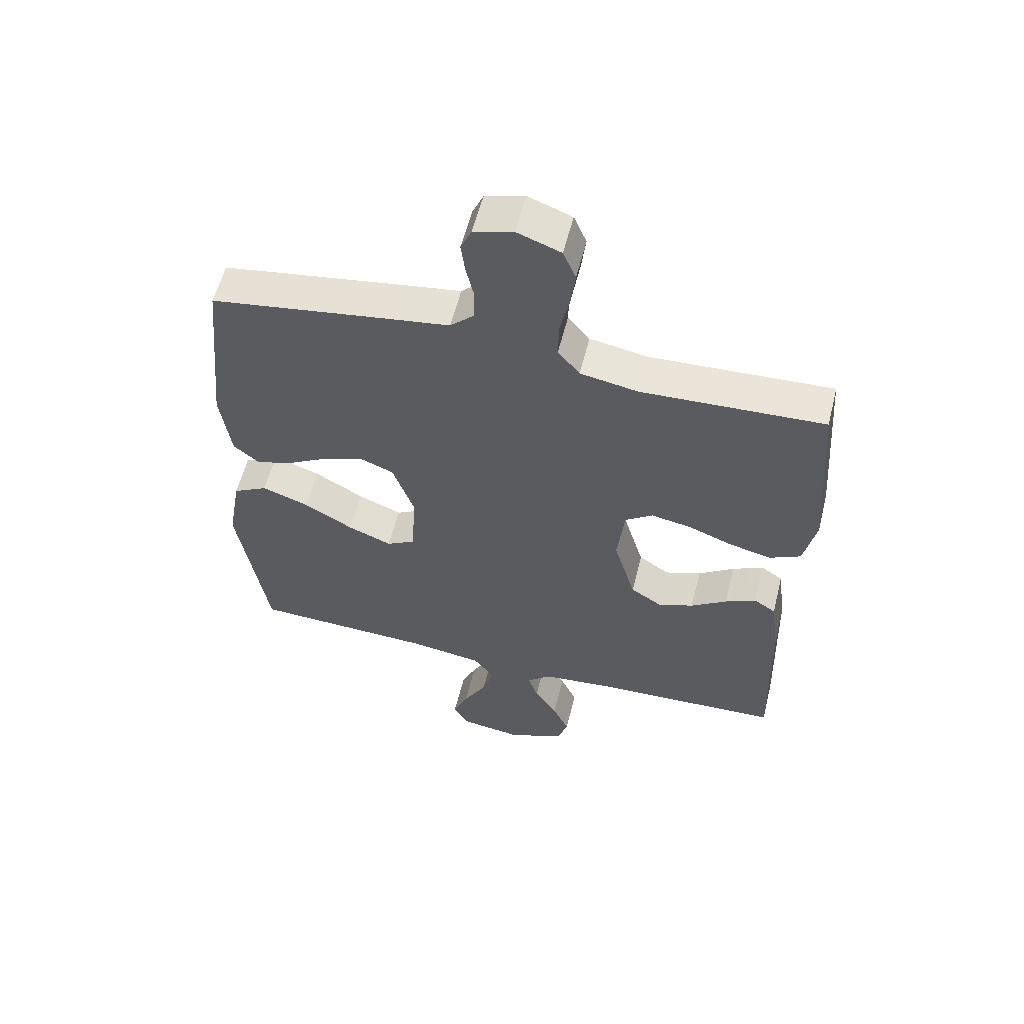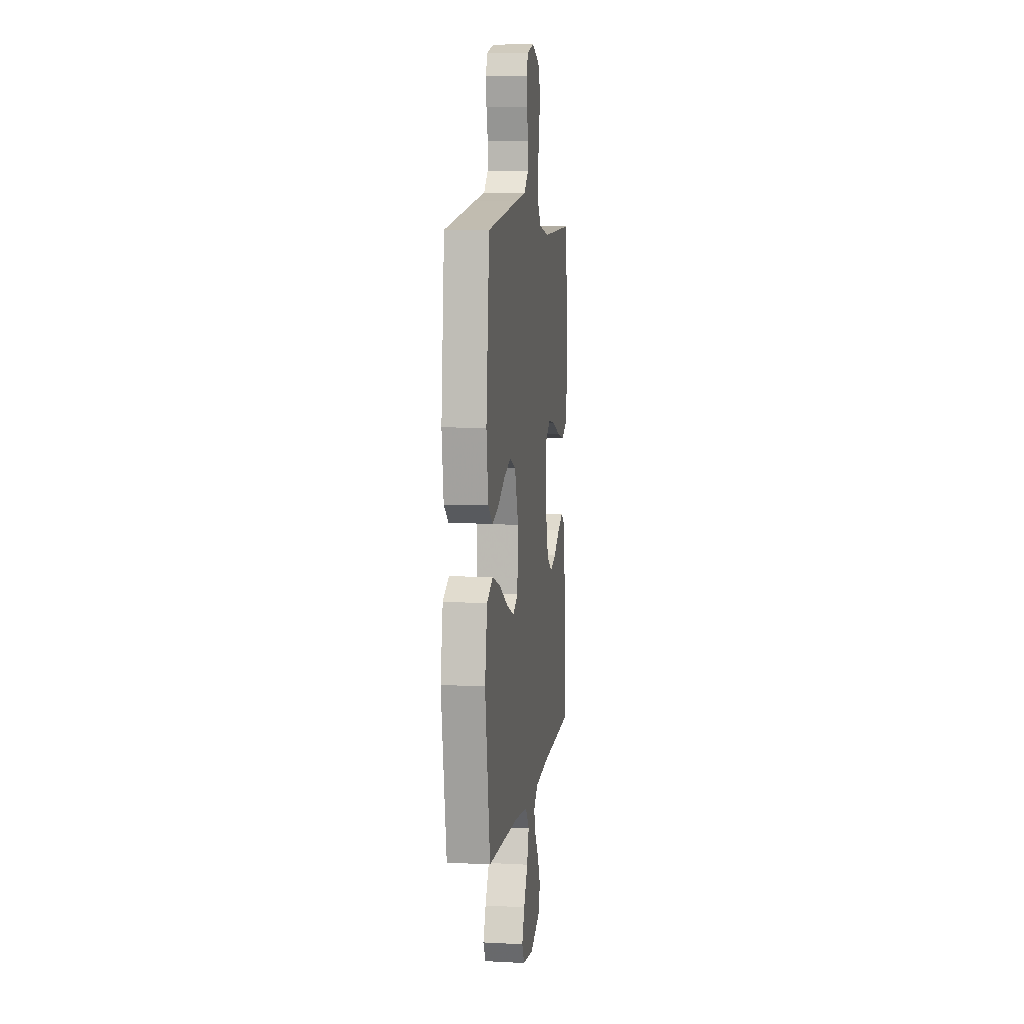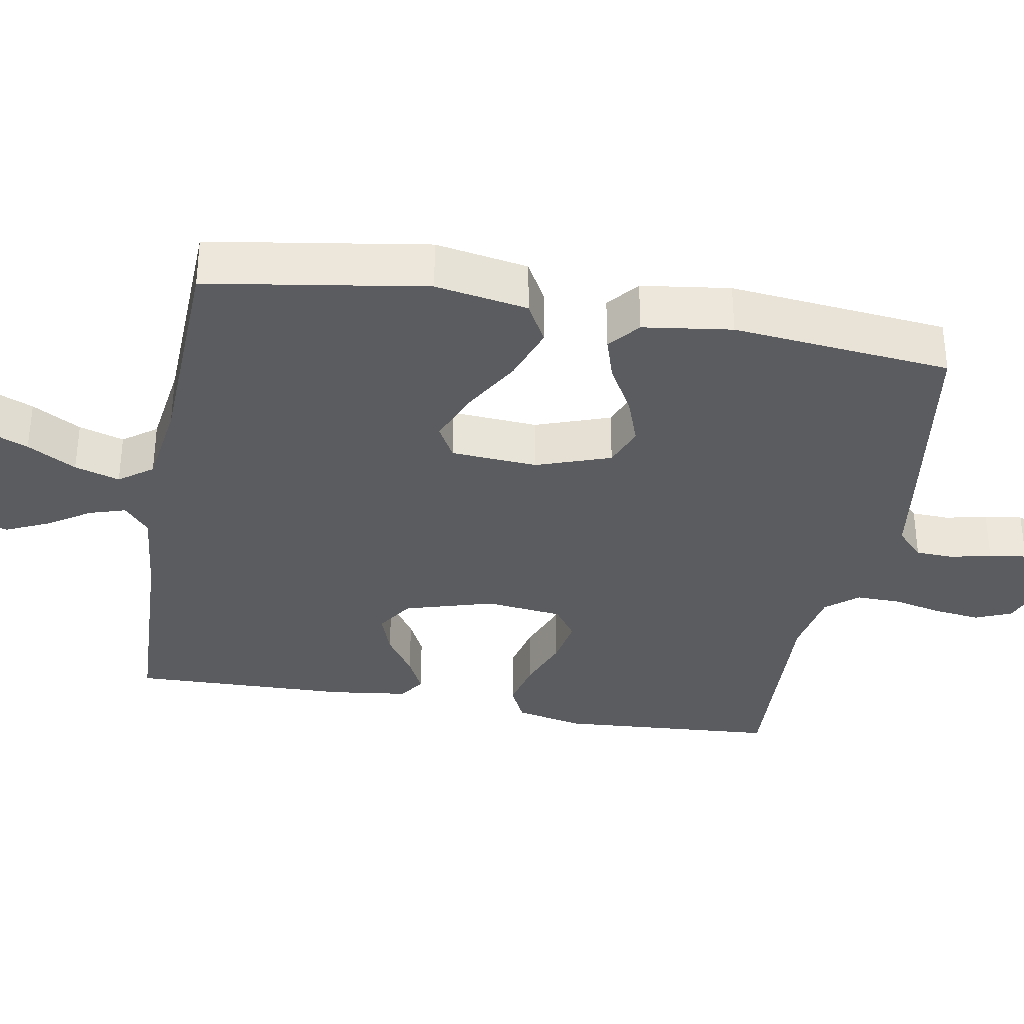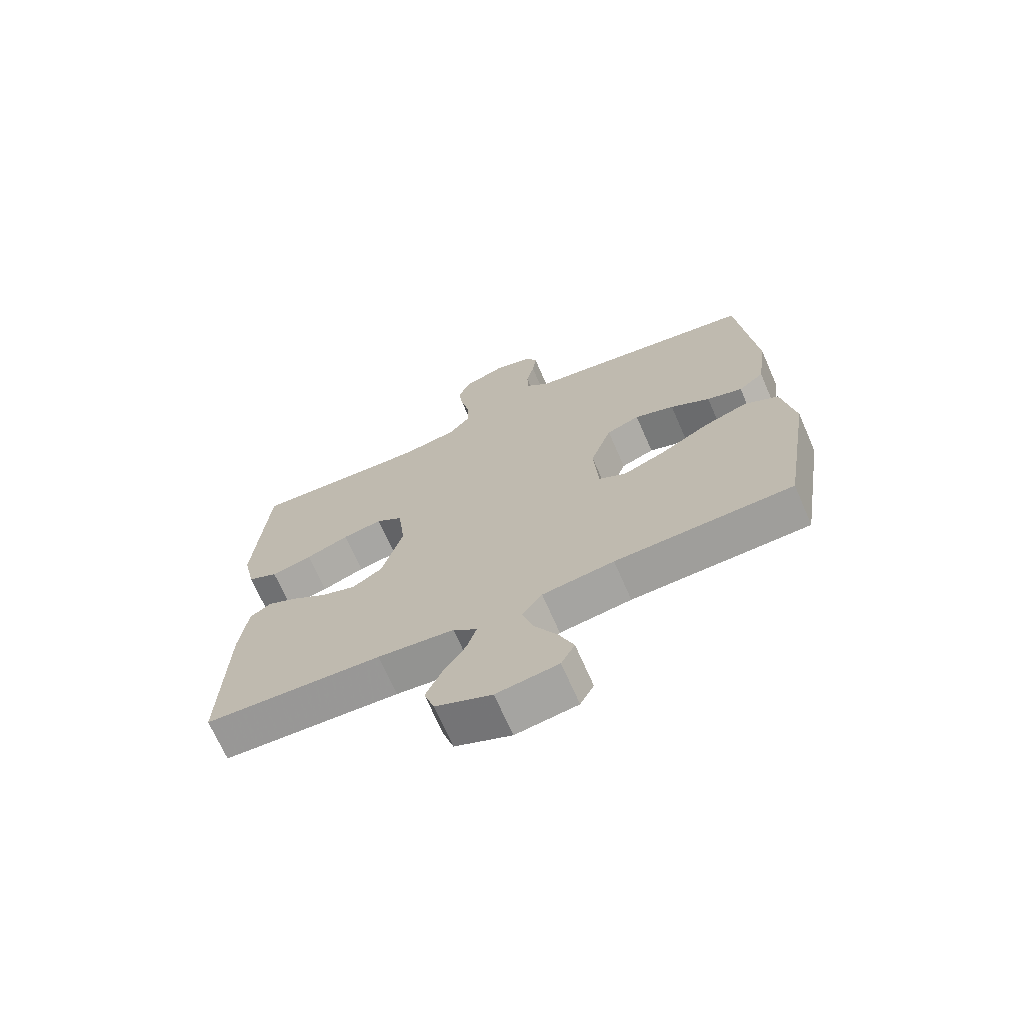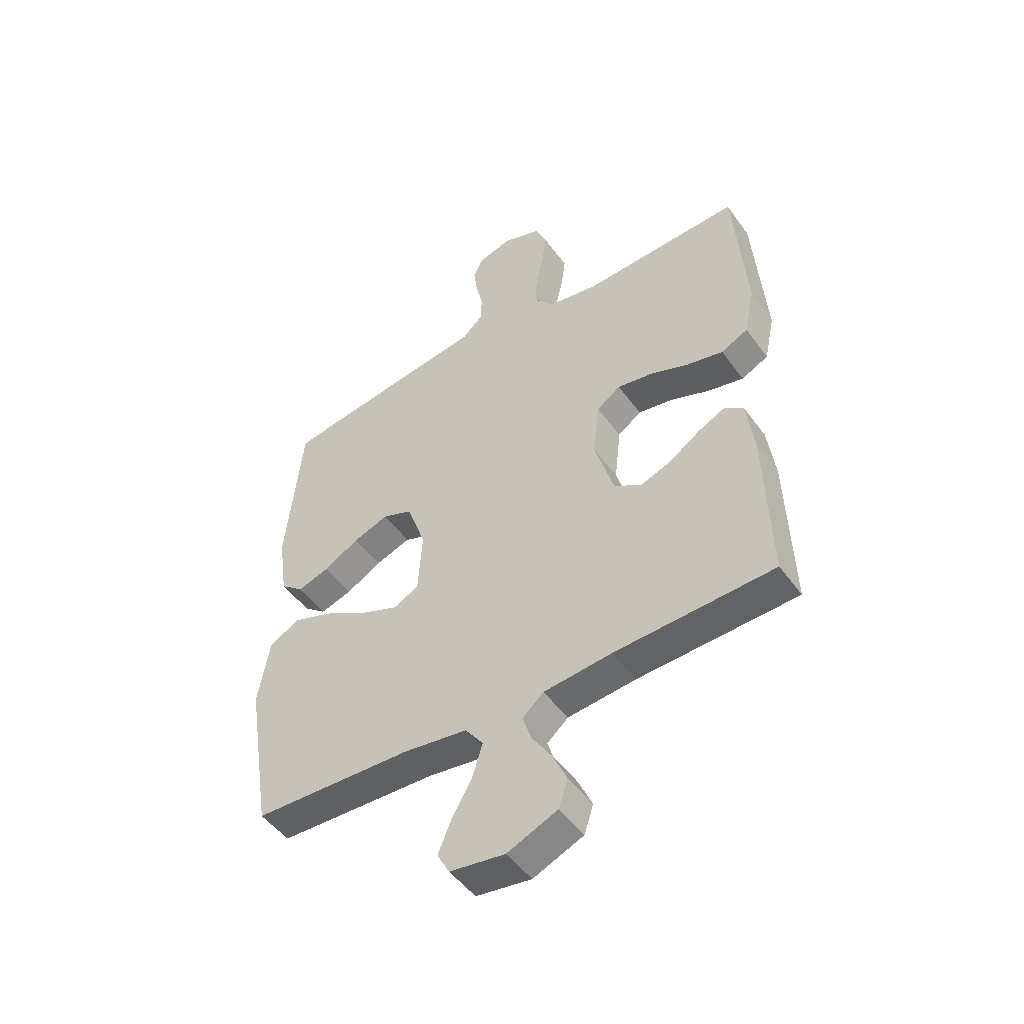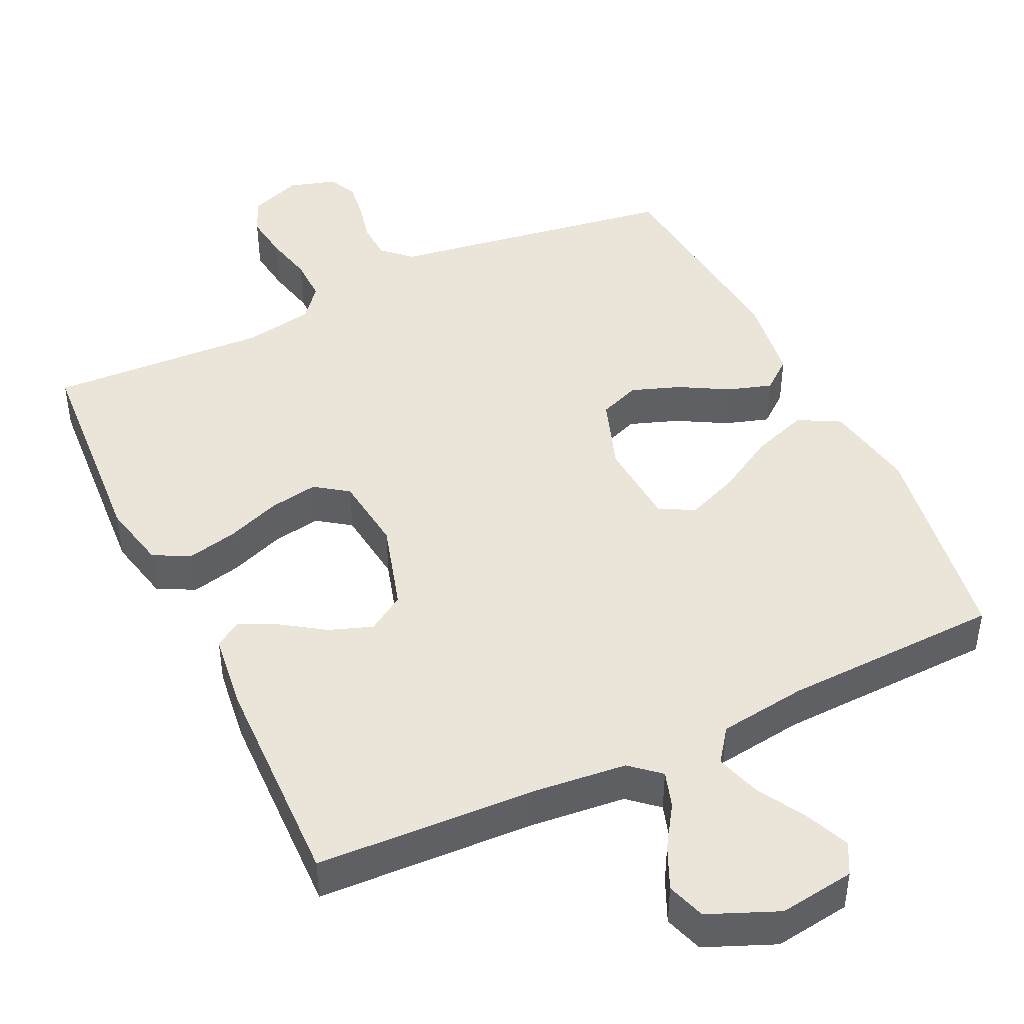
<metadata>
{"format":"obj","ext":"obj","renderer":"f3d","projection":"perspective","resolution":1024,"background":"white","views":[{"elev":57.7,"azim":14.0,"up":"+Z"},{"elev":8.0,"azim":-81.8,"up":"+Z"},{"elev":-34.4,"azim":-100.2,"up":"+Y"},{"elev":-69.7,"azim":-156.4,"up":"+Z"},{"elev":-49.3,"azim":34.5,"up":"+Z"},{"elev":44.8,"azim":154.5,"up":"+Y"}]}
</metadata>
<code>
v 0.5 0.07 0.5
v 0.522 0.07 0.2
v 0.502 0.07 0.107
v 0.451 0.07 0.082
v 0.382 0.07 0.098
v 0.309 0.07 0.126
v 0.242 0.07 0.138
v 0.197 0.07 0.106
v 0.185 0.07 0
v 0.221 0.07 -0.122
v 0.272 0.07 -0.155
v 0.331 0.07 -0.134
v 0.39 0.07 -0.094
v 0.441 0.07 -0.069
v 0.477 0.07 -0.093
v 0.491 0.07 -0.2
v 0.5 0.07 -0.5
v 0.2 0.07 -0.513
v 0.071 0.07 -0.526
v 0.031 0.07 -0.561
v 0.047 0.07 -0.611
v 0.085 0.07 -0.669
v 0.112 0.07 -0.728
v 0.095 0.07 -0.781
v 0 0.07 -0.821
v -0.104 0.07 -0.806
v -0.127 0.07 -0.763
v -0.102 0.07 -0.703
v -0.064 0.07 -0.636
v -0.045 0.07 -0.574
v -0.079 0.07 -0.528
v -0.2 0.07 -0.511
v -0.5 0.07 -0.5
v -0.548 0.07 -0.2
v -0.526 0.07 -0.073
v -0.469 0.07 -0.042
v -0.392 0.07 -0.069
v -0.311 0.07 -0.116
v -0.239 0.07 -0.145
v -0.192 0.07 -0.119
v -0.184 0.07 0
v -0.22 0.07 0.102
v -0.276 0.07 0.124
v -0.343 0.07 0.1
v -0.41 0.07 0.062
v -0.47 0.07 0.043
v -0.513 0.07 0.078
v -0.53 0.07 0.2
v -0.5 0.07 0.5
v -0.2 0.07 0.546
v -0.104 0.07 0.56
v -0.065 0.07 0.597
v -0.063 0.07 0.649
v -0.076 0.07 0.705
v -0.083 0.07 0.757
v -0.065 0.07 0.797
v 0 0.07 0.816
v 0.072 0.07 0.789
v 0.093 0.07 0.739
v 0.085 0.07 0.675
v 0.07 0.07 0.608
v 0.069 0.07 0.547
v 0.105 0.07 0.503
v 0.2 0.07 0.486
v 0.5 0 0.5
v 0.522 0 0.2
v 0.502 0 0.107
v 0.451 0 0.082
v 0.382 0 0.098
v 0.309 0 0.126
v 0.242 0 0.138
v 0.197 0 0.106
v 0.185 0 0
v 0.221 0 -0.122
v 0.272 0 -0.155
v 0.331 0 -0.134
v 0.39 0 -0.094
v 0.441 0 -0.069
v 0.477 0 -0.093
v 0.491 0 -0.2
v 0.5 0 -0.5
v 0.2 0 -0.513
v 0.071 0 -0.526
v 0.031 0 -0.561
v 0.047 0 -0.611
v 0.085 0 -0.669
v 0.112 0 -0.728
v 0.095 0 -0.781
v 0 0 -0.821
v -0.104 0 -0.806
v -0.127 0 -0.763
v -0.102 0 -0.703
v -0.064 0 -0.636
v -0.045 0 -0.574
v -0.079 0 -0.528
v -0.2 0 -0.511
v -0.5 0 -0.5
v -0.548 0 -0.2
v -0.526 0 -0.073
v -0.469 0 -0.042
v -0.392 0 -0.069
v -0.311 0 -0.116
v -0.239 0 -0.145
v -0.192 0 -0.119
v -0.184 0 0
v -0.22 0 0.102
v -0.276 0 0.124
v -0.343 0 0.1
v -0.41 0 0.062
v -0.47 0 0.043
v -0.513 0 0.078
v -0.53 0 0.2
v -0.5 0 0.5
v -0.2 0 0.546
v -0.104 0 0.56
v -0.065 0 0.597
v -0.063 0 0.649
v -0.076 0 0.705
v -0.083 0 0.757
v -0.065 0 0.797
v 0 0 0.816
v 0.072 0 0.789
v 0.093 0 0.739
v 0.085 0 0.675
v 0.07 0 0.608
v 0.069 0 0.547
v 0.105 0 0.503
v 0.2 0 0.486
f 59 60 61
f 58 59 61
f 57 58 61
f 56 57 61
f 55 56 61
f 54 55 61
f 53 54 61
f 52 53 61 62
f 51 52 62 63
f 50 51 63
f 49 50 63
f 48 49 63
f 47 48 63
f 46 47 63
f 45 46 63
f 44 45 63
f 36 37 38
f 35 36 38
f 34 35 38
f 33 34 38
f 32 33 38
f 31 32 38 39
f 30 31 39 40
f 27 28 29
f 26 27 29
f 25 26 29
f 24 25 29
f 23 24 29
f 22 23 29
f 21 22 29
f 20 21 29 30
f 30 40 41
f 20 30 41
f 19 20 41
f 16 17 18
f 15 16 18
f 14 15 18
f 13 14 18
f 12 13 18
f 11 12 18 19
f 4 5 6
f 3 4 6
f 2 3 6
f 1 2 6
f 64 1 6
f 64 6 7
f 43 44 63 64
f 64 7 8
f 43 64 8
f 42 43 8
f 19 41 42
f 11 19 42
f 10 11 42
f 9 10 42
f 8 9 42
f 125 124 123
f 125 123 122
f 125 122 121
f 125 121 120
f 125 120 119
f 125 119 118
f 125 118 117
f 126 125 117 116
f 127 126 116 115
f 127 115 114
f 127 114 113
f 127 113 112
f 127 112 111
f 127 111 110
f 127 110 109
f 127 109 108
f 102 101 100
f 102 100 99
f 102 99 98
f 102 98 97
f 102 97 96
f 103 102 96 95
f 104 103 95 94
f 93 92 91
f 93 91 90
f 93 90 89
f 93 89 88
f 93 88 87
f 93 87 86
f 93 86 85
f 94 93 85 84
f 105 104 94
f 105 94 84
f 105 84 83
f 82 81 80
f 82 80 79
f 82 79 78
f 82 78 77
f 82 77 76
f 83 82 76 75
f 70 69 68
f 70 68 67
f 70 67 66
f 70 66 65
f 70 65 128
f 71 70 128
f 128 127 108 107
f 72 71 128
f 72 128 107
f 72 107 106
f 106 105 83
f 106 83 75
f 106 75 74
f 106 74 73
f 106 73 72
f 1 65 66 2
f 2 66 67 3
f 3 67 68 4
f 4 68 69 5
f 5 69 70 6
f 6 70 71 7
f 7 71 72 8
f 8 72 73 9
f 9 73 74 10
f 10 74 75 11
f 11 75 76 12
f 12 76 77 13
f 13 77 78 14
f 14 78 79 15
f 15 79 80 16
f 16 80 81 17
f 17 81 82 18
f 18 82 83 19
f 19 83 84 20
f 20 84 85 21
f 21 85 86 22
f 22 86 87 23
f 23 87 88 24
f 24 88 89 25
f 25 89 90 26
f 26 90 91 27
f 27 91 92 28
f 28 92 93 29
f 29 93 94 30
f 30 94 95 31
f 31 95 96 32
f 32 96 97 33
f 33 97 98 34
f 34 98 99 35
f 35 99 100 36
f 36 100 101 37
f 37 101 102 38
f 38 102 103 39
f 39 103 104 40
f 40 104 105 41
f 41 105 106 42
f 42 106 107 43
f 43 107 108 44
f 44 108 109 45
f 45 109 110 46
f 46 110 111 47
f 47 111 112 48
f 48 112 113 49
f 49 113 114 50
f 50 114 115 51
f 51 115 116 52
f 52 116 117 53
f 53 117 118 54
f 54 118 119 55
f 55 119 120 56
f 56 120 121 57
f 57 121 122 58
f 58 122 123 59
f 59 123 124 60
f 60 124 125 61
f 61 125 126 62
f 62 126 127 63
f 63 127 128 64
f 64 128 65 1

</code>
